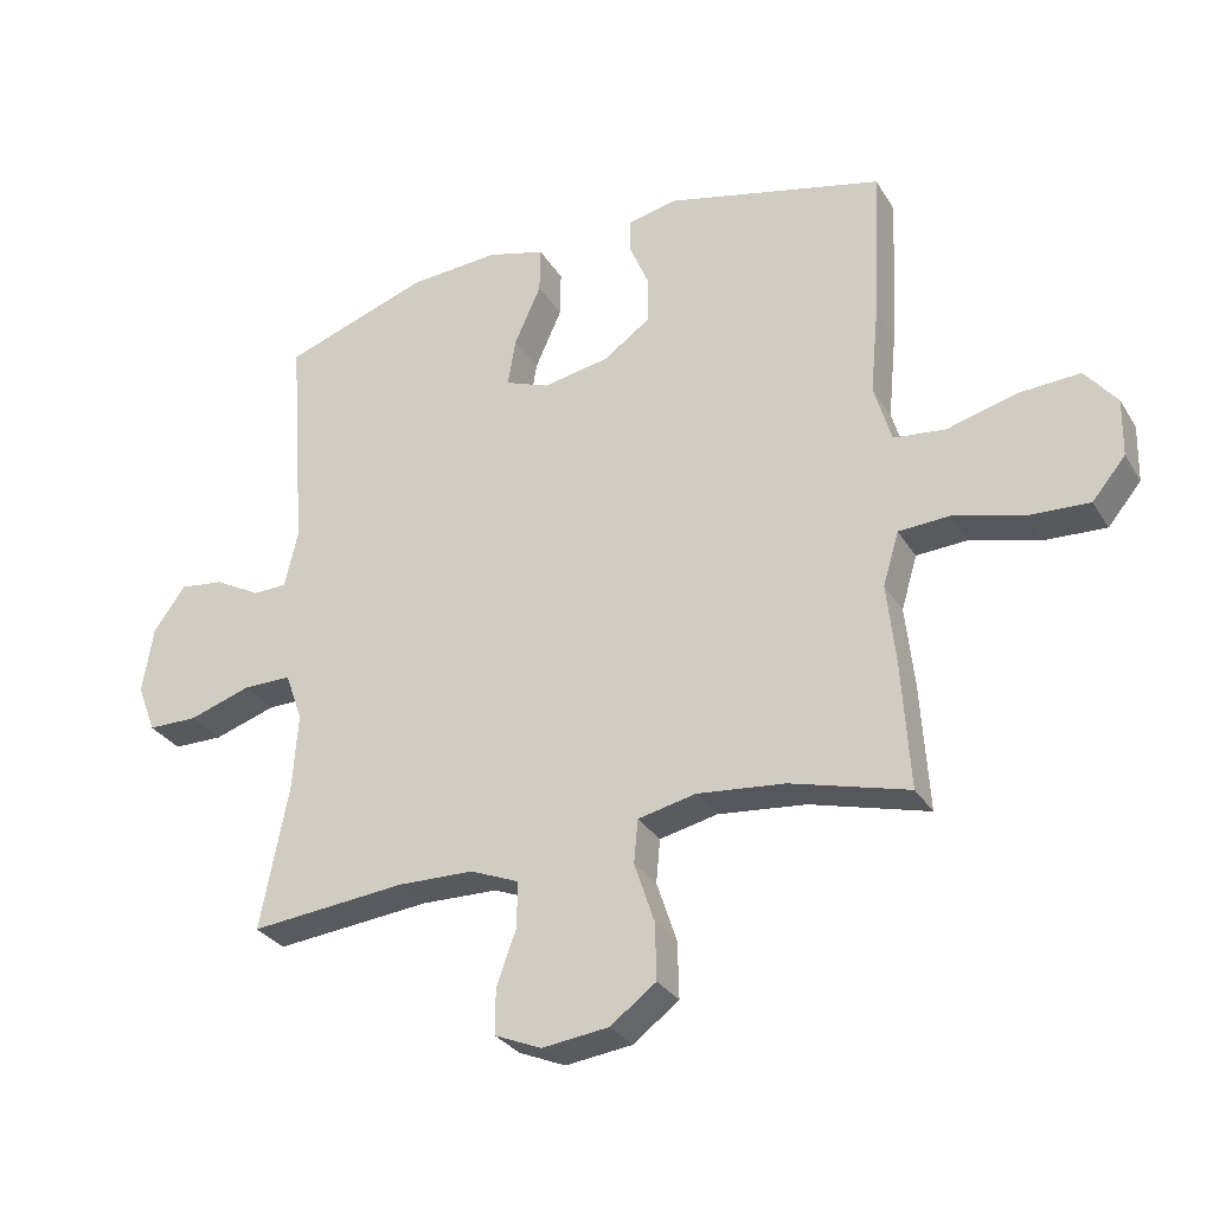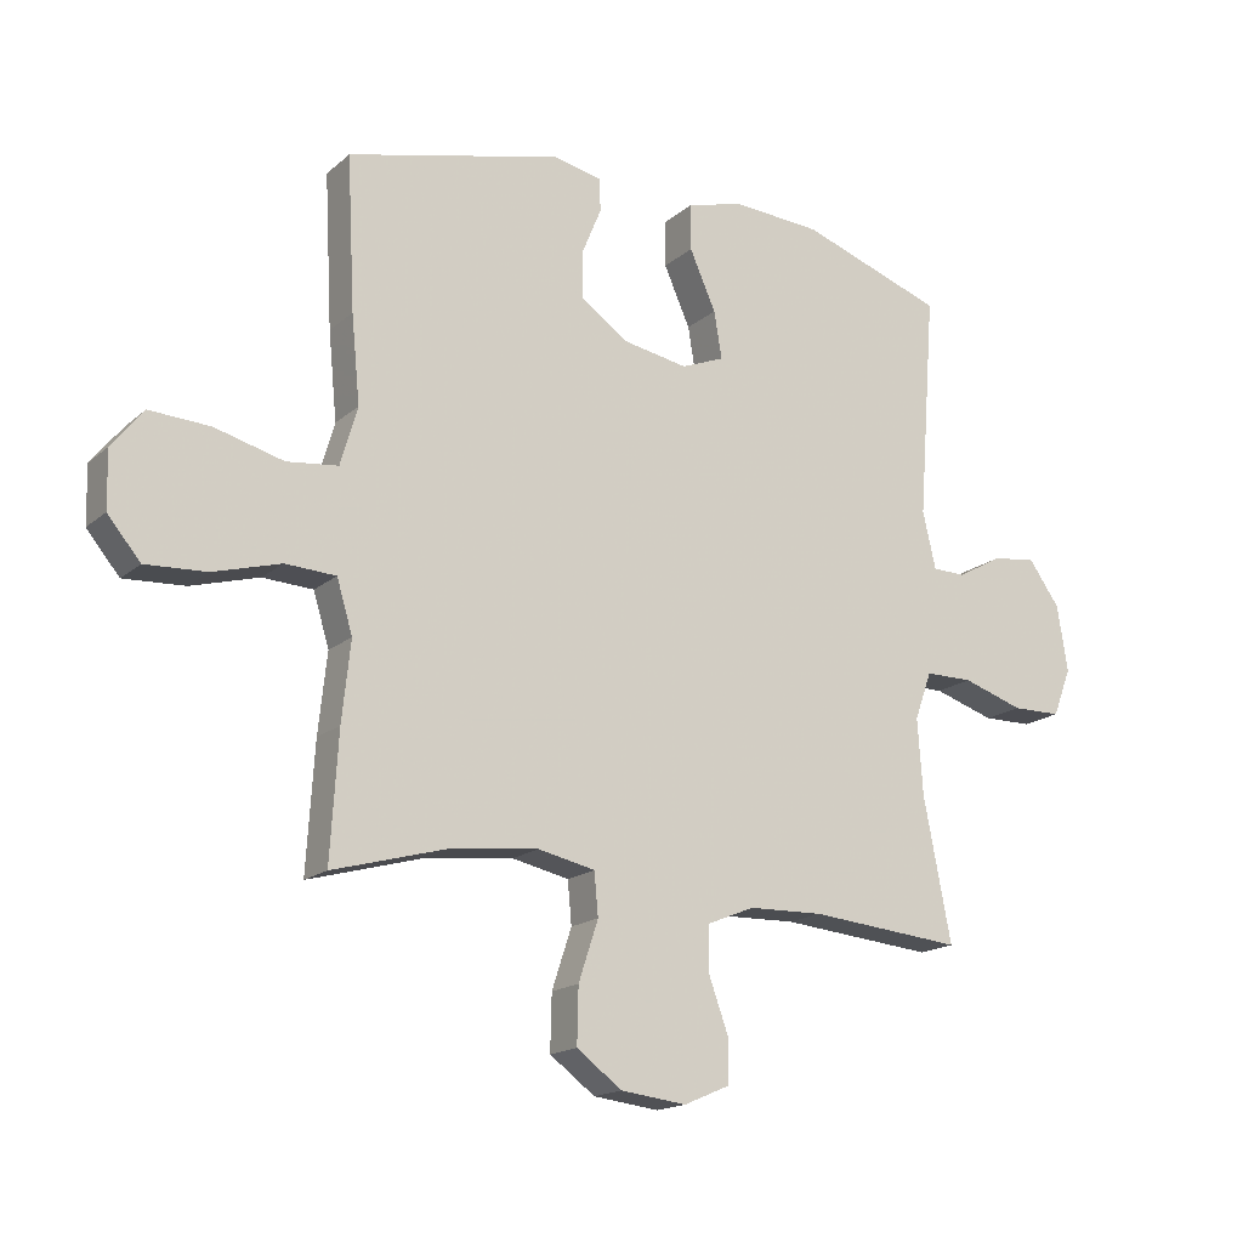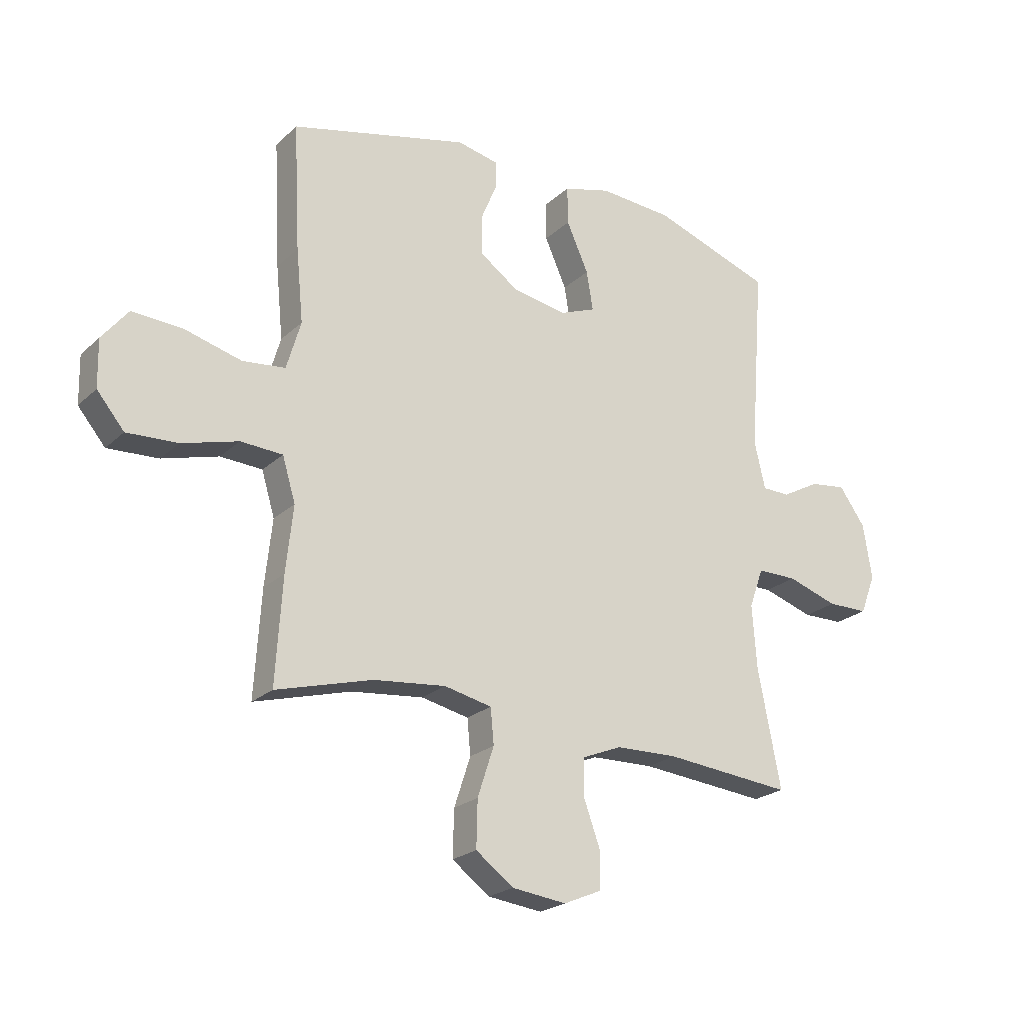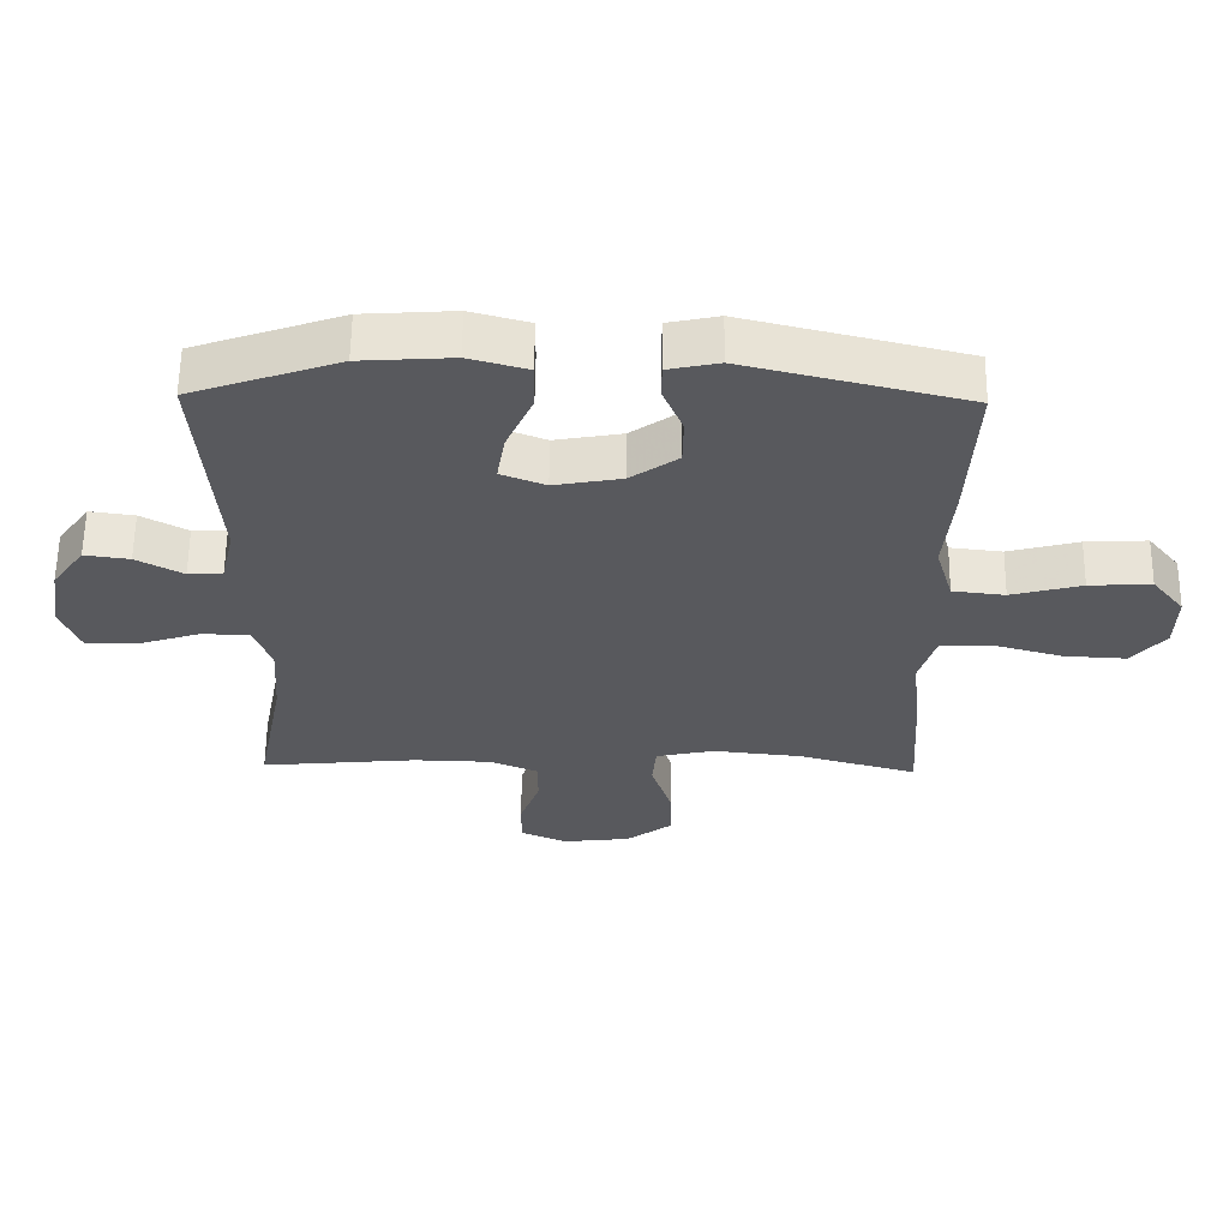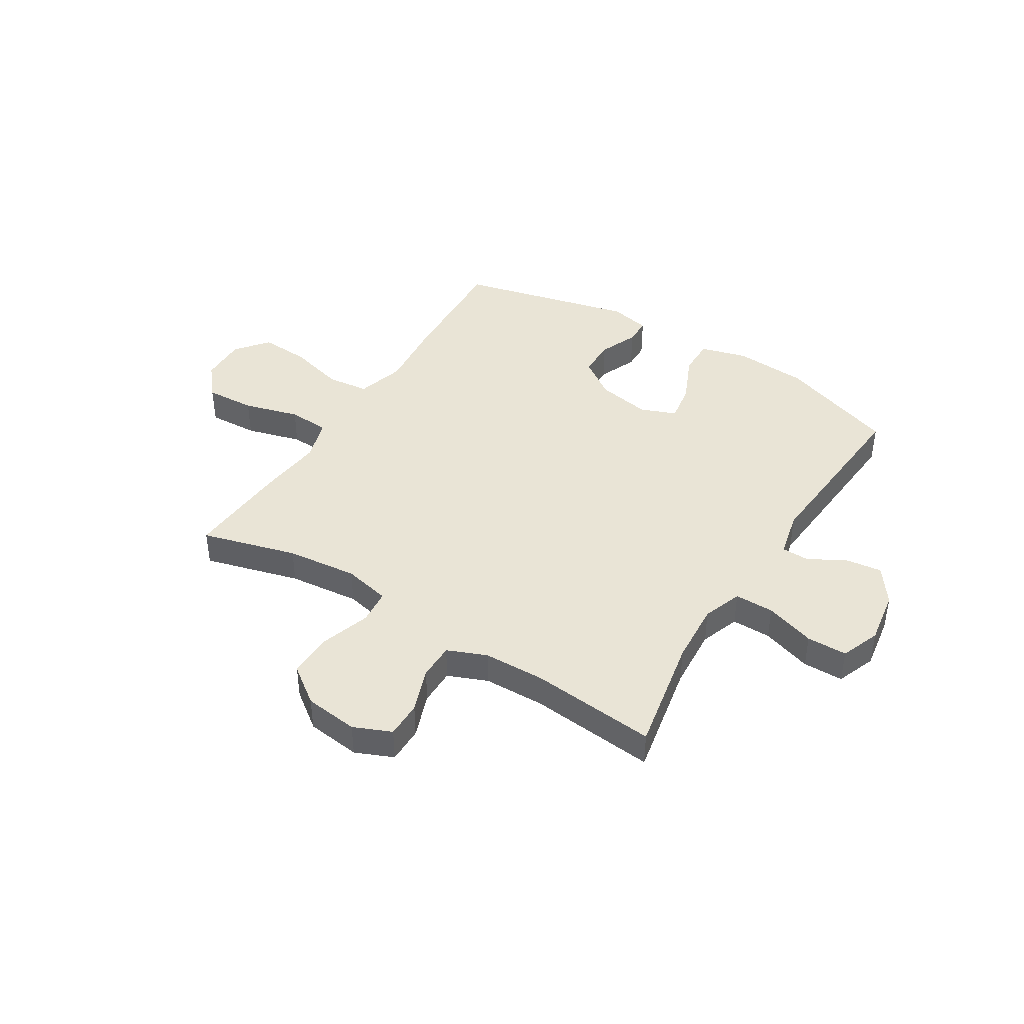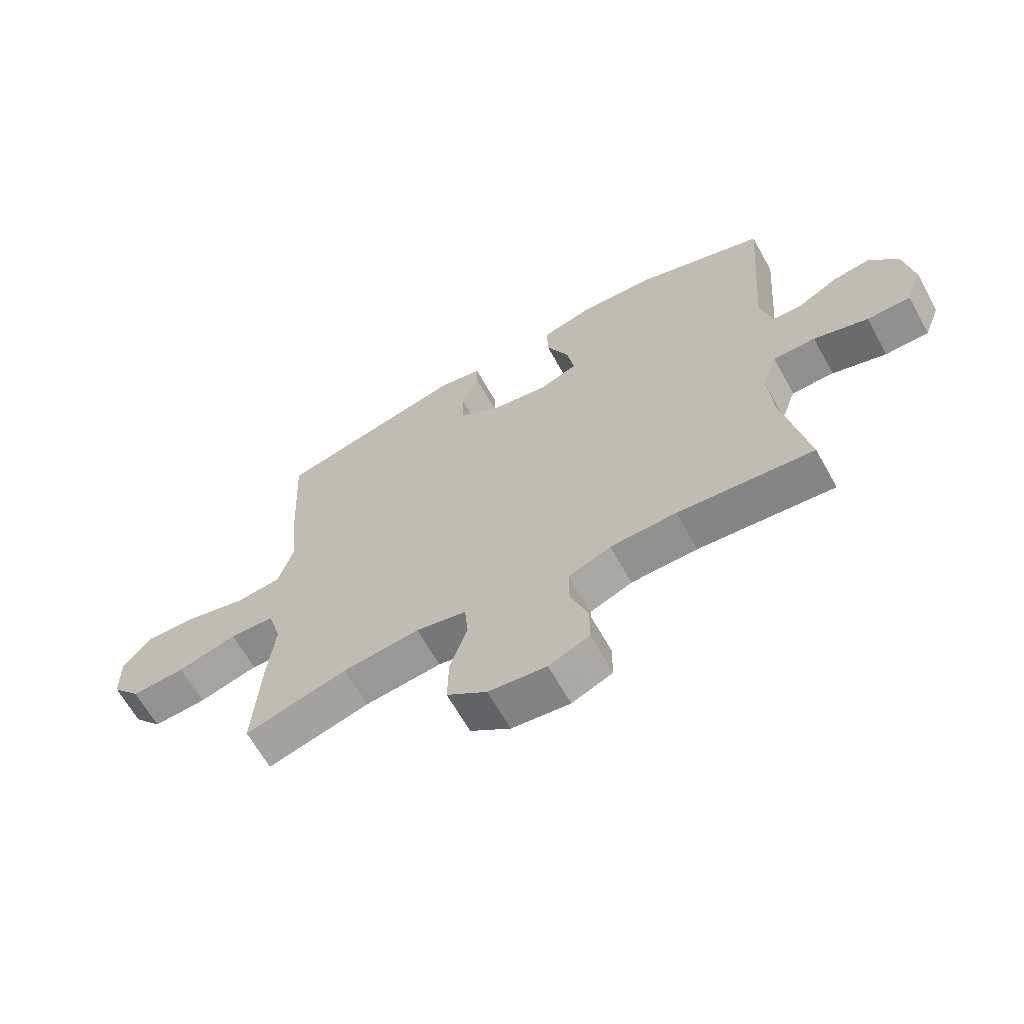
<metadata>
{"format":"obj","ext":"obj","renderer":"f3d","projection":"perspective","resolution":1024,"background":"white","views":[{"elev":-30.4,"azim":26.3,"up":"+Z"},{"elev":-16.8,"azim":148.3,"up":"+Z"},{"elev":-22.7,"azim":146.5,"up":"+Z"},{"elev":59.8,"azim":0.7,"up":"+Z"},{"elev":42.4,"azim":-148.1,"up":"+Y"},{"elev":-65.1,"azim":-150.8,"up":"+Z"}]}
</metadata>
<code>
v 0.5 0.07 0.5
v 0.488 0.07 0.268
v 0.475 0.07 0.135
v 0.501 0.07 0.046
v 0.579 0.07 0.037
v 0.684 0.07 0.065
v 0.776 0.07 0.07
v 0.824 0.07 0.01
v 0.822 0.07 -0.077
v 0.772 0.07 -0.137
v 0.679 0.07 -0.132
v 0.576 0.07 -0.103
v 0.499 0.07 -0.107
v 0.475 0.07 -0.187
v 0.488 0.07 -0.308
v 0.5 0.07 -0.5
v 0.323 0.07 -0.451
v 0.191 0.07 -0.437
v 0.104 0.07 -0.456
v 0.098 0.07 -0.521
v 0.128 0.07 -0.612
v 0.13 0.07 -0.697
v 0.061 0.07 -0.748
v -0.039 0.07 -0.76
v -0.109 0.07 -0.73
v -0.109 0.07 -0.662
v -0.079 0.07 -0.579
v -0.079 0.07 -0.511
v -0.152 0.07 -0.481
v -0.266 0.07 -0.478
v -0.5 0.07 -0.5
v -0.458 0.07 -0.283
v -0.45 0.07 -0.168
v -0.476 0.07 -0.095
v -0.549 0.07 -0.095
v -0.642 0.07 -0.125
v -0.717 0.07 -0.124
v -0.745 0.07 -0.051
v -0.729 0.07 0.05
v -0.681 0.07 0.117
v -0.614 0.07 0.108
v -0.545 0.07 0.07
v -0.494 0.07 0.071
v -0.474 0.07 0.158
v -0.5 0.07 0.5
v -0.281 0.07 0.576
v -0.145 0.07 0.585
v -0.058 0.07 0.561
v -0.059 0.07 0.491
v -0.099 0.07 0.401
v -0.111 0.07 0.329
v -0.045 0.07 0.303
v 0.055 0.07 0.321
v 0.126 0.07 0.371
v 0.127 0.07 0.442
v 0.097 0.07 0.514
v 0.098 0.07 0.564
v 0.173 0.07 0.58
v 0.5 0 0.5
v 0.488 0 0.268
v 0.475 0 0.135
v 0.501 0 0.046
v 0.579 0 0.037
v 0.684 0 0.065
v 0.776 0 0.07
v 0.824 0 0.01
v 0.822 0 -0.077
v 0.772 0 -0.137
v 0.679 0 -0.132
v 0.576 0 -0.103
v 0.499 0 -0.107
v 0.475 0 -0.187
v 0.488 0 -0.308
v 0.5 0 -0.5
v 0.323 0 -0.451
v 0.191 0 -0.437
v 0.104 0 -0.456
v 0.098 0 -0.521
v 0.128 0 -0.612
v 0.13 0 -0.697
v 0.061 0 -0.748
v -0.039 0 -0.76
v -0.109 0 -0.73
v -0.109 0 -0.662
v -0.079 0 -0.579
v -0.079 0 -0.511
v -0.152 0 -0.481
v -0.266 0 -0.478
v -0.5 0 -0.5
v -0.458 0 -0.283
v -0.45 0 -0.168
v -0.476 0 -0.095
v -0.549 0 -0.095
v -0.642 0 -0.125
v -0.717 0 -0.124
v -0.745 0 -0.051
v -0.729 0 0.05
v -0.681 0 0.117
v -0.614 0 0.108
v -0.545 0 0.07
v -0.494 0 0.071
v -0.474 0 0.158
v -0.5 0 0.5
v -0.281 0 0.576
v -0.145 0 0.585
v -0.058 0 0.561
v -0.059 0 0.491
v -0.099 0 0.401
v -0.111 0 0.329
v -0.045 0 0.303
v 0.055 0 0.321
v 0.126 0 0.371
v 0.127 0 0.442
v 0.097 0 0.514
v 0.098 0 0.564
v 0.173 0 0.58
f 55 56 57 58
f 54 55 58 1
f 53 54 1 2
f 52 53 2 3
f 47 48 49 50
f 47 50 51
f 44 45 46 47
f 43 44 47 51
f 39 40 41 42
f 39 42 43
f 38 39 43
f 35 36 37 38
f 34 35 38 43
f 33 34 43 51
f 30 31 32
f 29 30 32 33
f 28 29 33 51
f 24 25 26 27
f 24 27 28
f 20 21 22 23
f 19 20 23 24
f 14 15 16 17
f 13 14 17 18
f 9 10 11 12
f 9 12 13
f 8 9 13
f 5 6 7 8
f 5 8 13
f 4 5 13 18
f 52 3 4 18
f 19 24 28 51
f 18 19 51 52
f 116 115 114 113
f 59 116 113 112
f 60 59 112 111
f 61 60 111 110
f 108 107 106 105
f 109 108 105
f 105 104 103 102
f 109 105 102 101
f 100 99 98 97
f 101 100 97
f 101 97 96
f 96 95 94 93
f 101 96 93 92
f 109 101 92 91
f 90 89 88
f 91 90 88 87
f 109 91 87 86
f 85 84 83 82
f 86 85 82
f 81 80 79 78
f 82 81 78 77
f 75 74 73 72
f 76 75 72 71
f 70 69 68 67
f 71 70 67
f 71 67 66
f 66 65 64 63
f 71 66 63
f 76 71 63 62
f 76 62 61 110
f 109 86 82 77
f 110 109 77 76
f 1 59 60 2
f 2 60 61 3
f 3 61 62 4
f 4 62 63 5
f 5 63 64 6
f 6 64 65 7
f 7 65 66 8
f 8 66 67 9
f 9 67 68 10
f 10 68 69 11
f 11 69 70 12
f 12 70 71 13
f 13 71 72 14
f 14 72 73 15
f 15 73 74 16
f 16 74 75 17
f 17 75 76 18
f 18 76 77 19
f 19 77 78 20
f 20 78 79 21
f 21 79 80 22
f 22 80 81 23
f 23 81 82 24
f 24 82 83 25
f 25 83 84 26
f 26 84 85 27
f 27 85 86 28
f 28 86 87 29
f 29 87 88 30
f 30 88 89 31
f 31 89 90 32
f 32 90 91 33
f 33 91 92 34
f 34 92 93 35
f 35 93 94 36
f 36 94 95 37
f 37 95 96 38
f 38 96 97 39
f 39 97 98 40
f 40 98 99 41
f 41 99 100 42
f 42 100 101 43
f 43 101 102 44
f 44 102 103 45
f 45 103 104 46
f 46 104 105 47
f 47 105 106 48
f 48 106 107 49
f 49 107 108 50
f 50 108 109 51
f 51 109 110 52
f 52 110 111 53
f 53 111 112 54
f 54 112 113 55
f 55 113 114 56
f 56 114 115 57
f 57 115 116 58
f 58 116 59 1

</code>
